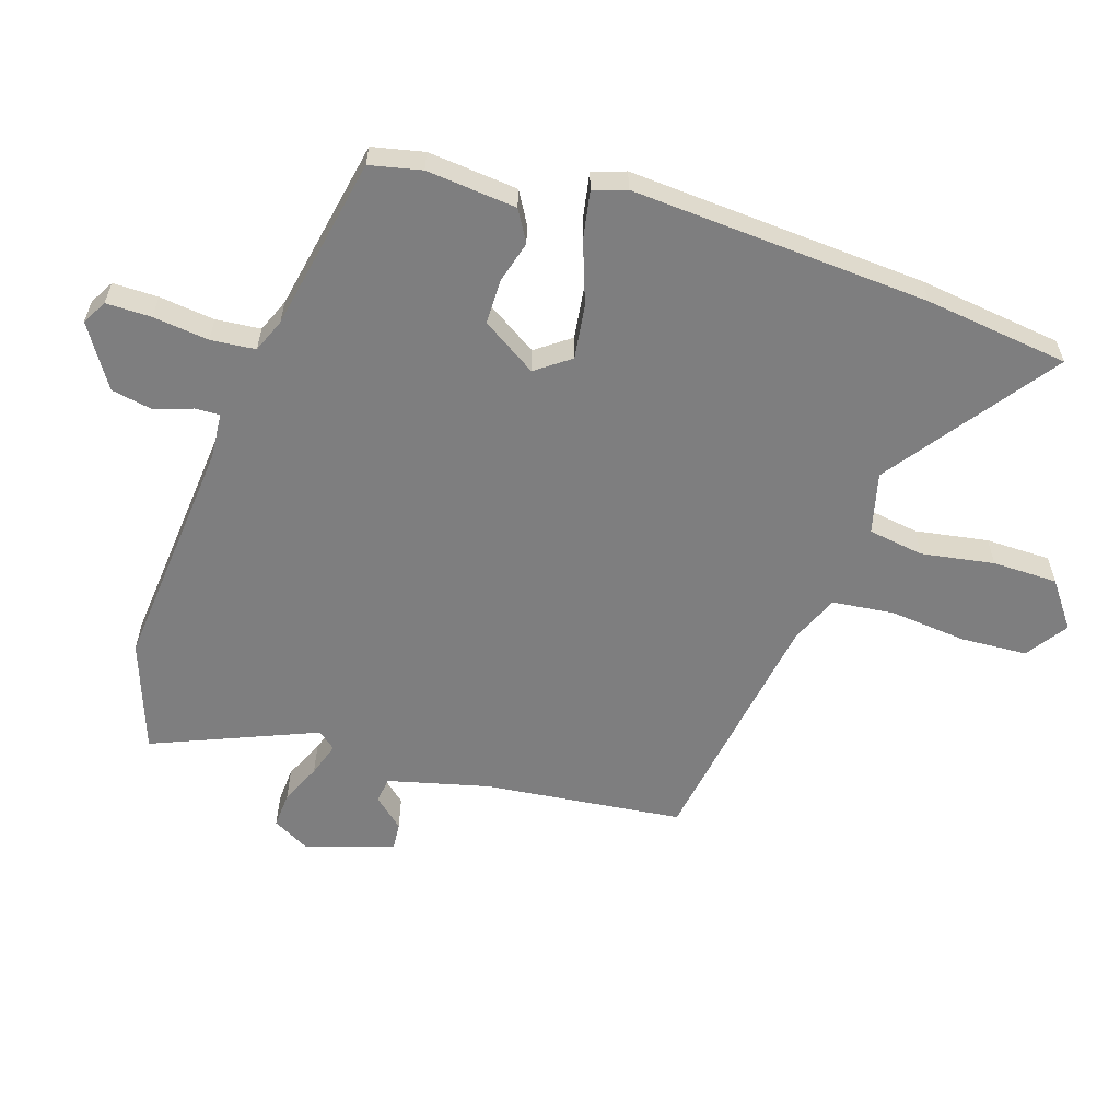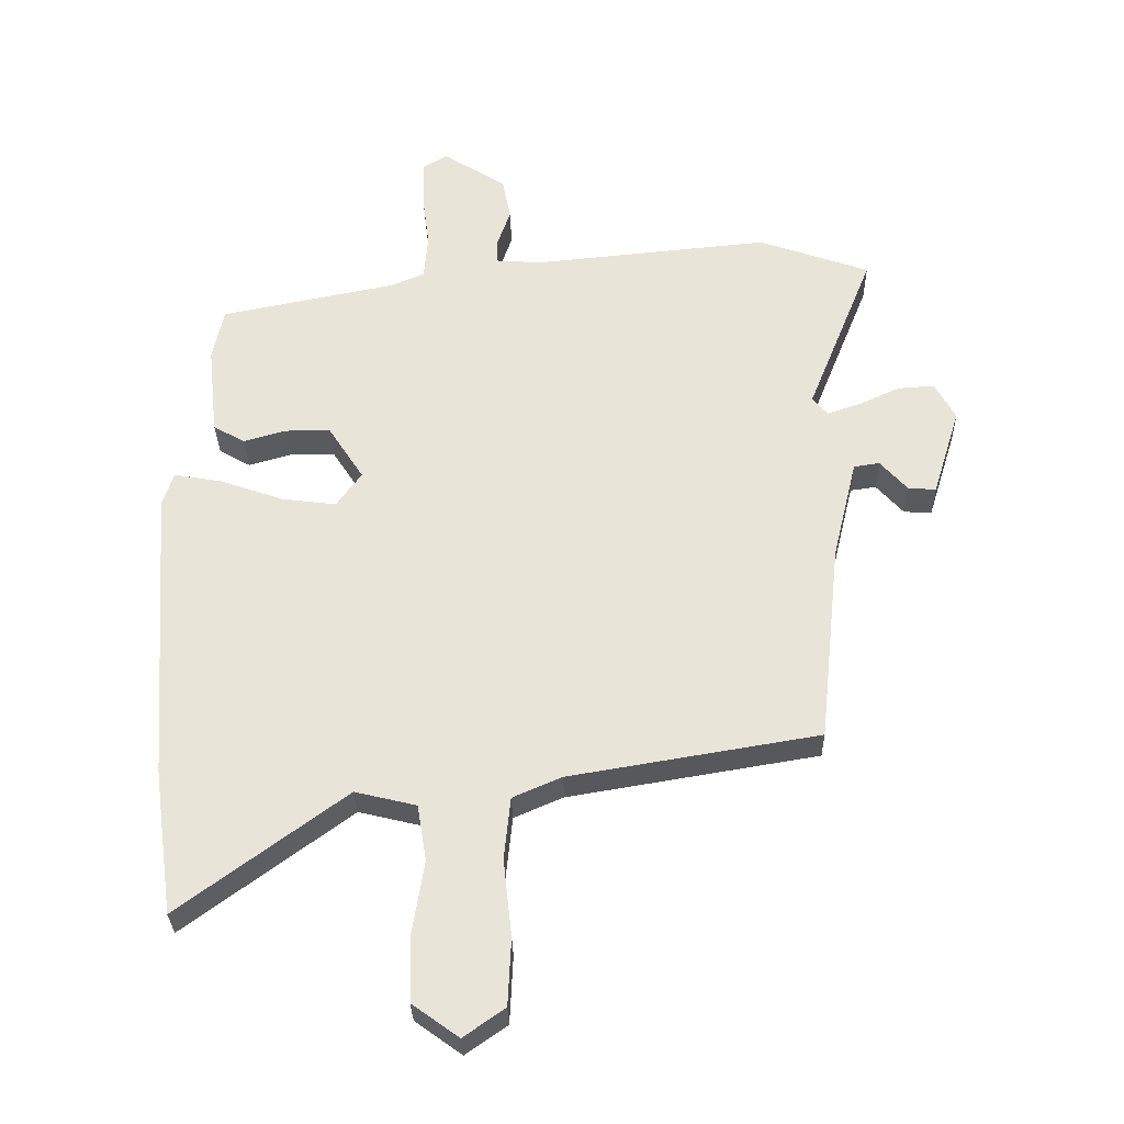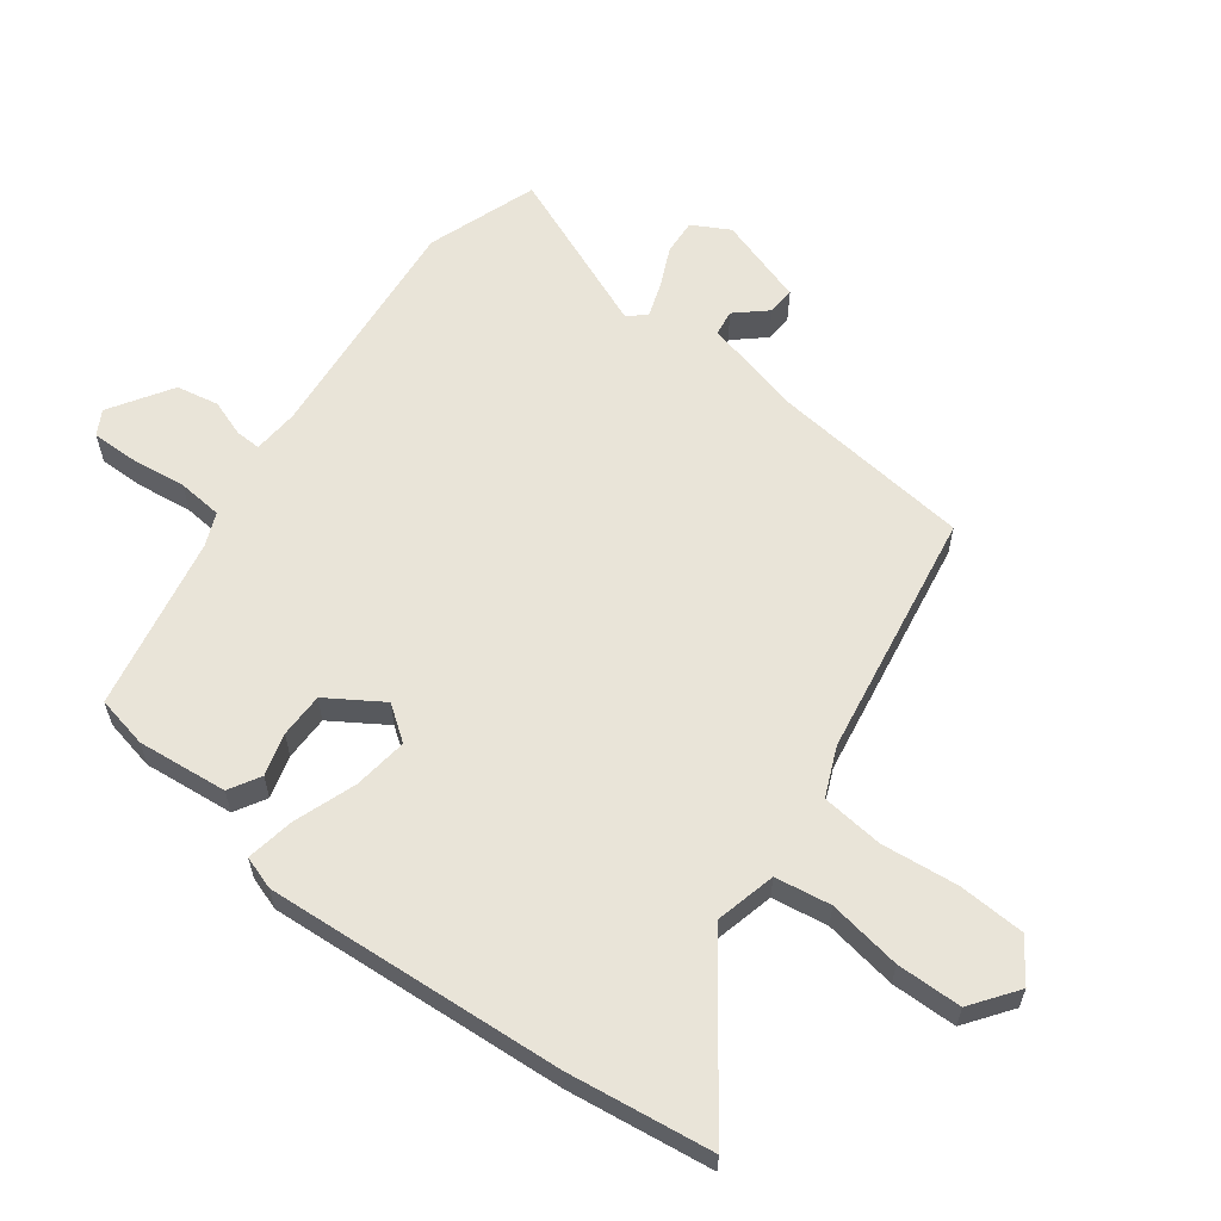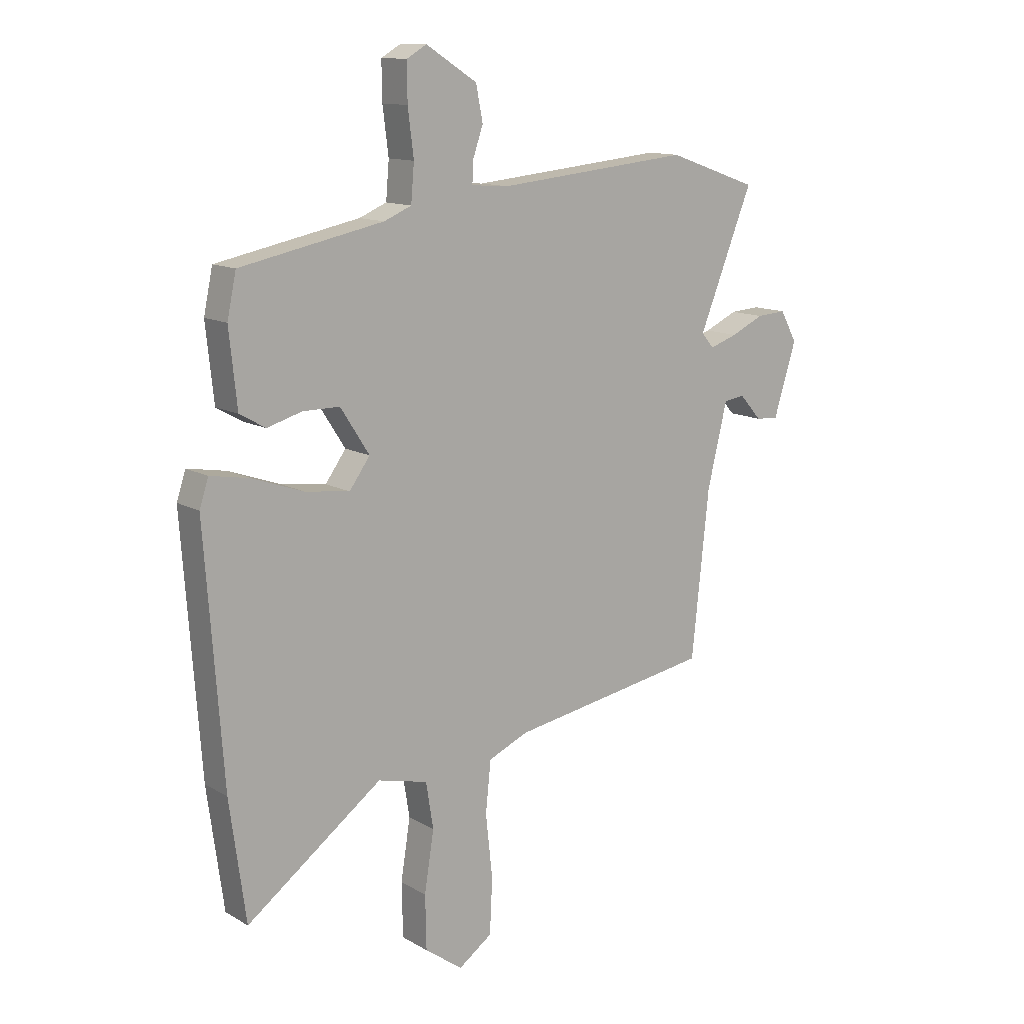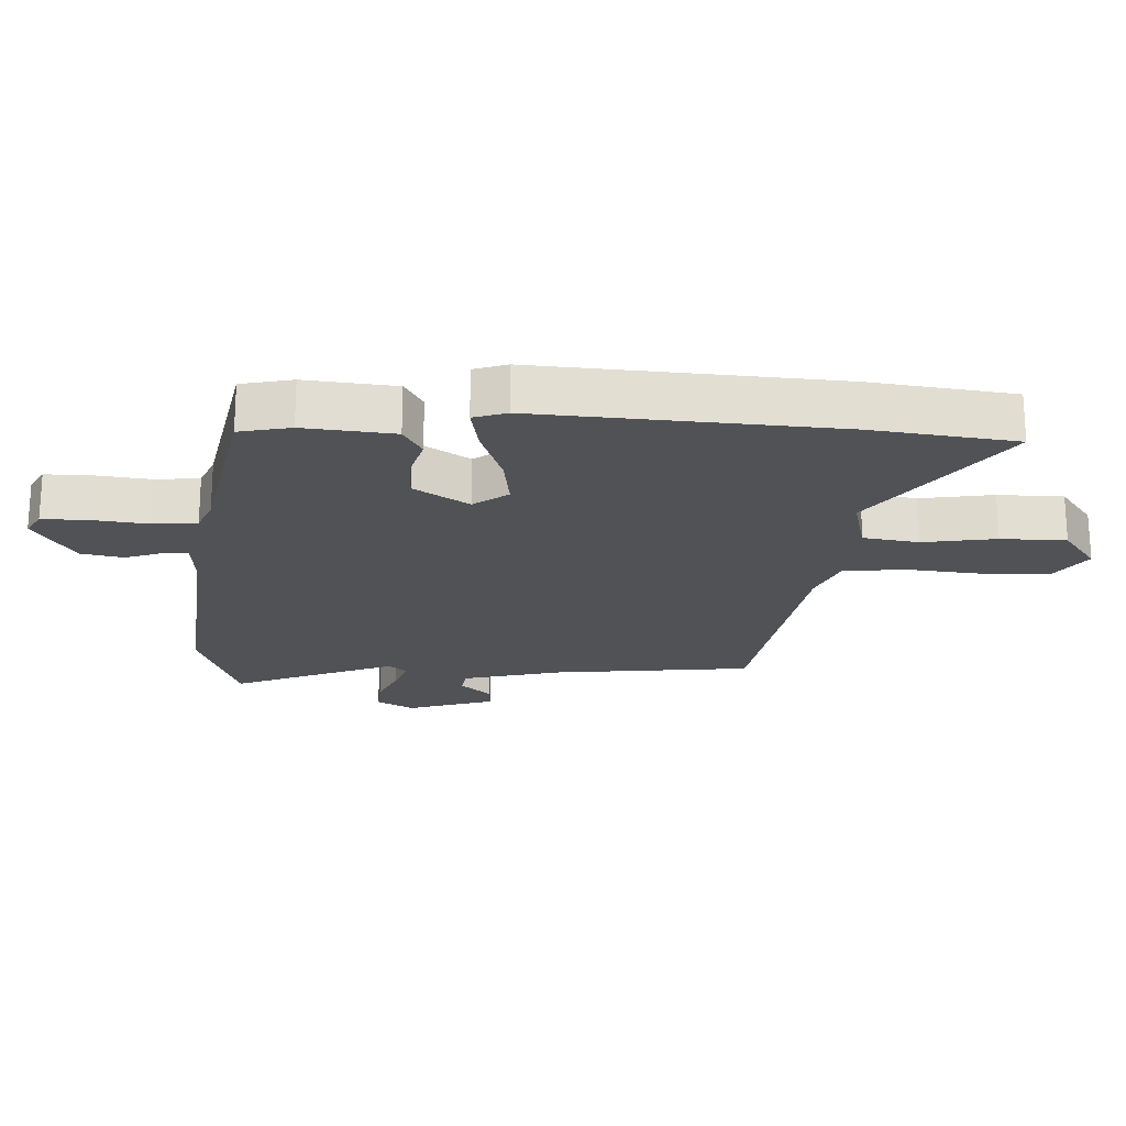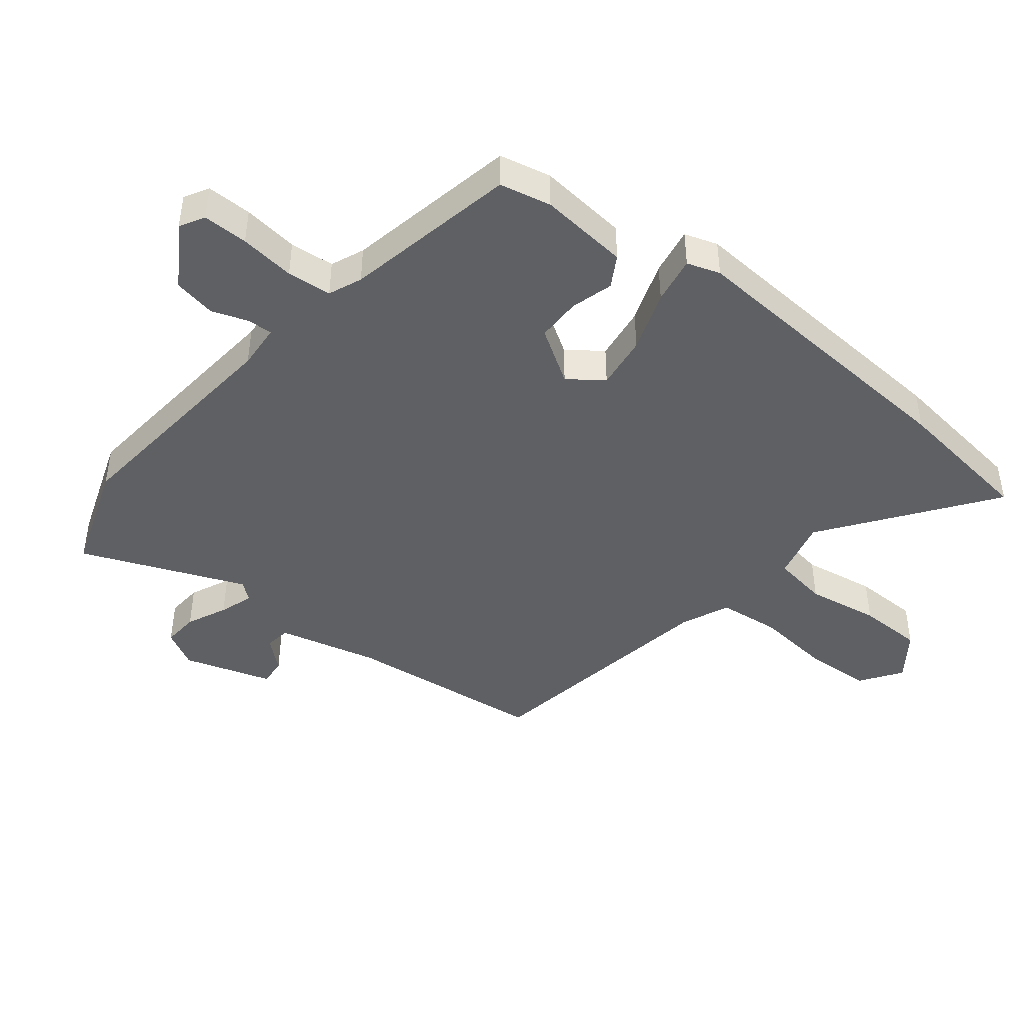
<metadata>
{"format":"obj","ext":"obj","renderer":"f3d","projection":"perspective","resolution":1024,"background":"white","views":[{"elev":-59.4,"azim":72.6,"up":"+Y"},{"elev":-30.6,"azim":-178.8,"up":"+Z"},{"elev":60.7,"azim":127.1,"up":"+Y"},{"elev":12.7,"azim":142.4,"up":"+Z"},{"elev":-21.2,"azim":87.7,"up":"+Y"},{"elev":-44.5,"azim":51.7,"up":"+Y"}]}
</metadata>
<code>
v 0.509 0.07 -0.435
v 0.478 0.07 -0.661
v 0.22 0.07 -0.471
v 0.125 0.07 -0.494
v 0.111 0.07 -0.581
v 0.129 0.07 -0.695
v 0.127 0.07 -0.797
v 0.055 0.07 -0.849
v -0.009 0.07 -0.804
v -0.014 0.07 -0.7
v -0.001 0.07 -0.58
v -0.011 0.07 -0.483
v -0.087 0.07 -0.45
v -0.473 0.07 -0.385
v -0.506 0.07 -0.073
v -0.544 0.07 0.084
v -0.584 0.07 0.09
v -0.626 0.07 0.043
v -0.669 0.07 0.04
v -0.712 0.07 0.178
v -0.68 0.07 0.236
v -0.624 0.07 0.232
v -0.561 0.07 0.203
v -0.508 0.07 0.185
v -0.485 0.07 0.213
v -0.588 0.07 0.469
v -0.416 0.07 0.529
v -0.048 0.07 0.493
v 0.023 0.07 0.498
v 0.022 0.07 0.537
v 0.002 0.07 0.595
v 0.015 0.07 0.661
v 0.112 0.07 0.722
v 0.15 0.07 0.7
v 0.149 0.07 0.629
v 0.138 0.07 0.542
v 0.144 0.07 0.472
v 0.196 0.07 0.45
v 0.468 0.07 0.395
v 0.485 0.07 0.314
v 0.47 0.07 0.173
v 0.421 0.07 0.145
v 0.355 0.07 0.164
v 0.285 0.07 0.164
v 0.23 0.07 0.079
v 0.269 0.07 0.025
v 0.354 0.07 0.036
v 0.451 0.07 0.07
v 0.526 0.07 0.083
v 0.543 0.07 0.031
v 0.509 0 -0.435
v 0.478 0 -0.661
v 0.22 0 -0.471
v 0.125 0 -0.494
v 0.111 0 -0.581
v 0.129 0 -0.695
v 0.127 0 -0.797
v 0.055 0 -0.849
v -0.009 0 -0.804
v -0.014 0 -0.7
v -0.001 0 -0.58
v -0.011 0 -0.483
v -0.087 0 -0.45
v -0.473 0 -0.385
v -0.506 0 -0.073
v -0.544 0 0.084
v -0.584 0 0.09
v -0.626 0 0.043
v -0.669 0 0.04
v -0.712 0 0.178
v -0.68 0 0.236
v -0.624 0 0.232
v -0.561 0 0.203
v -0.508 0 0.185
v -0.485 0 0.213
v -0.588 0 0.469
v -0.416 0 0.529
v -0.048 0 0.493
v 0.023 0 0.498
v 0.022 0 0.537
v 0.002 0 0.595
v 0.015 0 0.661
v 0.112 0 0.722
v 0.15 0 0.7
v 0.149 0 0.629
v 0.138 0 0.542
v 0.144 0 0.472
v 0.196 0 0.45
v 0.468 0 0.395
v 0.485 0 0.314
v 0.47 0 0.173
v 0.421 0 0.145
v 0.355 0 0.164
v 0.285 0 0.164
v 0.23 0 0.079
v 0.269 0 0.025
v 0.354 0 0.036
v 0.451 0 0.07
v 0.526 0 0.083
v 0.543 0 0.031
f 1 2 3
f 50 1 3
f 49 50 3
f 48 49 3
f 47 48 3
f 46 47 3 4
f 45 46 4
f 41 42 43
f 40 41 43
f 39 40 43
f 38 39 43
f 37 38 43 44
f 34 35 36
f 33 34 36
f 32 33 36
f 31 32 36
f 30 31 36
f 29 30 36 37
f 37 44 45
f 29 37 45
f 28 29 45
f 28 45 4
f 27 28 4
f 26 27 4
f 25 26 4
f 21 22 23
f 20 21 23
f 19 20 23
f 18 19 23
f 17 18 23
f 16 17 23 24
f 13 14 15
f 24 25 4
f 16 24 4
f 15 16 4
f 13 15 4
f 12 13 4
f 9 10 11
f 8 9 11
f 7 8 11
f 6 7 11
f 5 6 11
f 4 5 11 12
f 53 52 51
f 53 51 100
f 53 100 99
f 53 99 98
f 53 98 97
f 54 53 97 96
f 54 96 95
f 93 92 91
f 93 91 90
f 93 90 89
f 93 89 88
f 94 93 88 87
f 86 85 84
f 86 84 83
f 86 83 82
f 86 82 81
f 86 81 80
f 87 86 80 79
f 95 94 87
f 95 87 79
f 95 79 78
f 54 95 78
f 54 78 77
f 54 77 76
f 54 76 75
f 73 72 71
f 73 71 70
f 73 70 69
f 73 69 68
f 73 68 67
f 74 73 67 66
f 65 64 63
f 54 75 74
f 54 74 66
f 54 66 65
f 54 65 63
f 54 63 62
f 61 60 59
f 61 59 58
f 61 58 57
f 61 57 56
f 61 56 55
f 62 61 55 54
f 1 51 52 2
f 2 52 53 3
f 3 53 54 4
f 4 54 55 5
f 5 55 56 6
f 6 56 57 7
f 7 57 58 8
f 8 58 59 9
f 9 59 60 10
f 10 60 61 11
f 11 61 62 12
f 12 62 63 13
f 13 63 64 14
f 14 64 65 15
f 15 65 66 16
f 16 66 67 17
f 17 67 68 18
f 18 68 69 19
f 19 69 70 20
f 20 70 71 21
f 21 71 72 22
f 22 72 73 23
f 23 73 74 24
f 24 74 75 25
f 25 75 76 26
f 26 76 77 27
f 27 77 78 28
f 28 78 79 29
f 29 79 80 30
f 30 80 81 31
f 31 81 82 32
f 32 82 83 33
f 33 83 84 34
f 34 84 85 35
f 35 85 86 36
f 36 86 87 37
f 37 87 88 38
f 38 88 89 39
f 39 89 90 40
f 40 90 91 41
f 41 91 92 42
f 42 92 93 43
f 43 93 94 44
f 44 94 95 45
f 45 95 96 46
f 46 96 97 47
f 47 97 98 48
f 48 98 99 49
f 49 99 100 50
f 50 100 51 1

</code>
